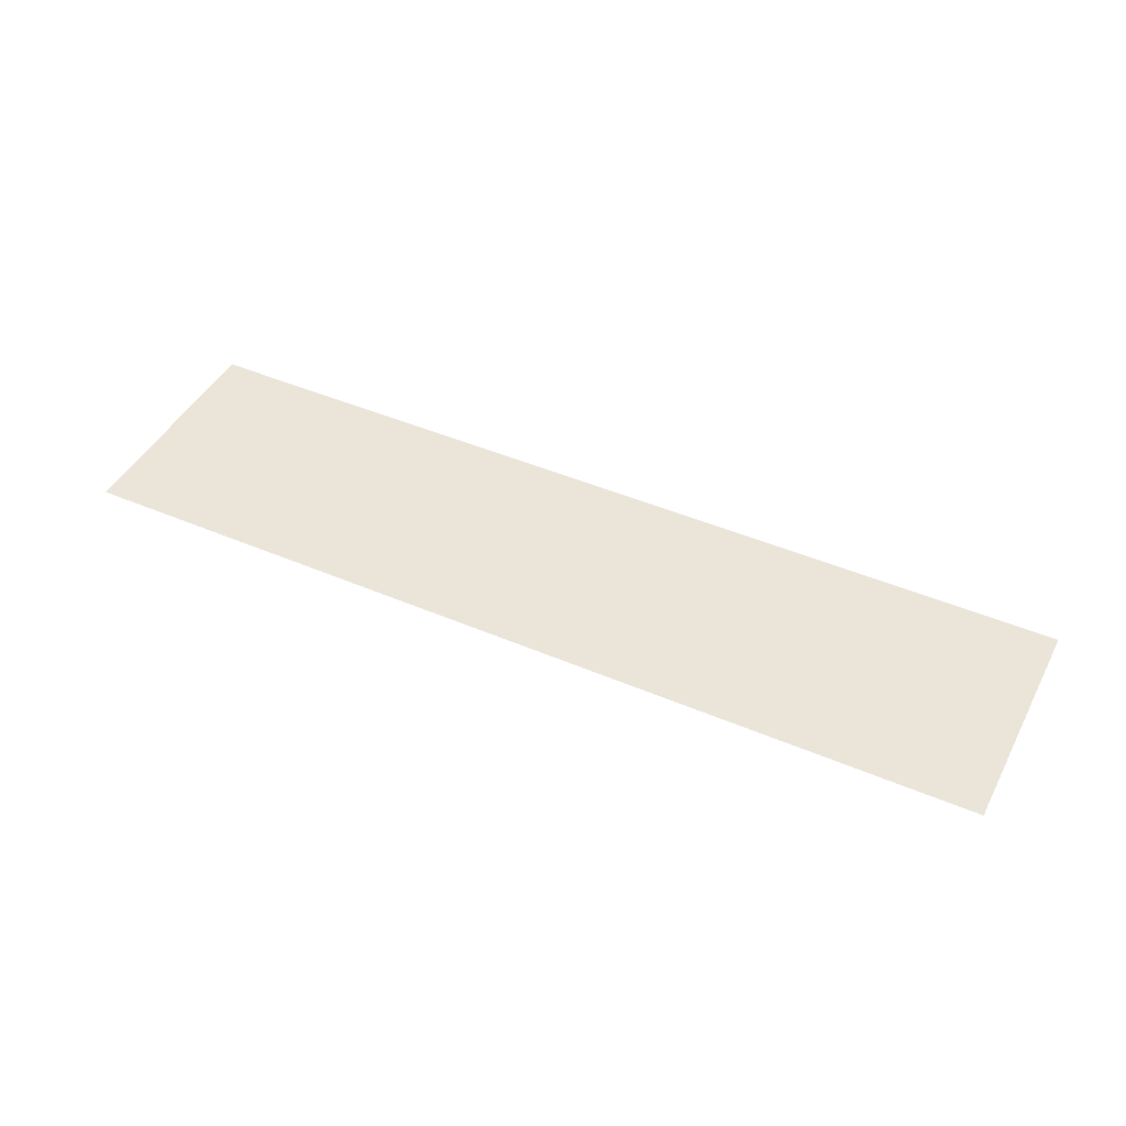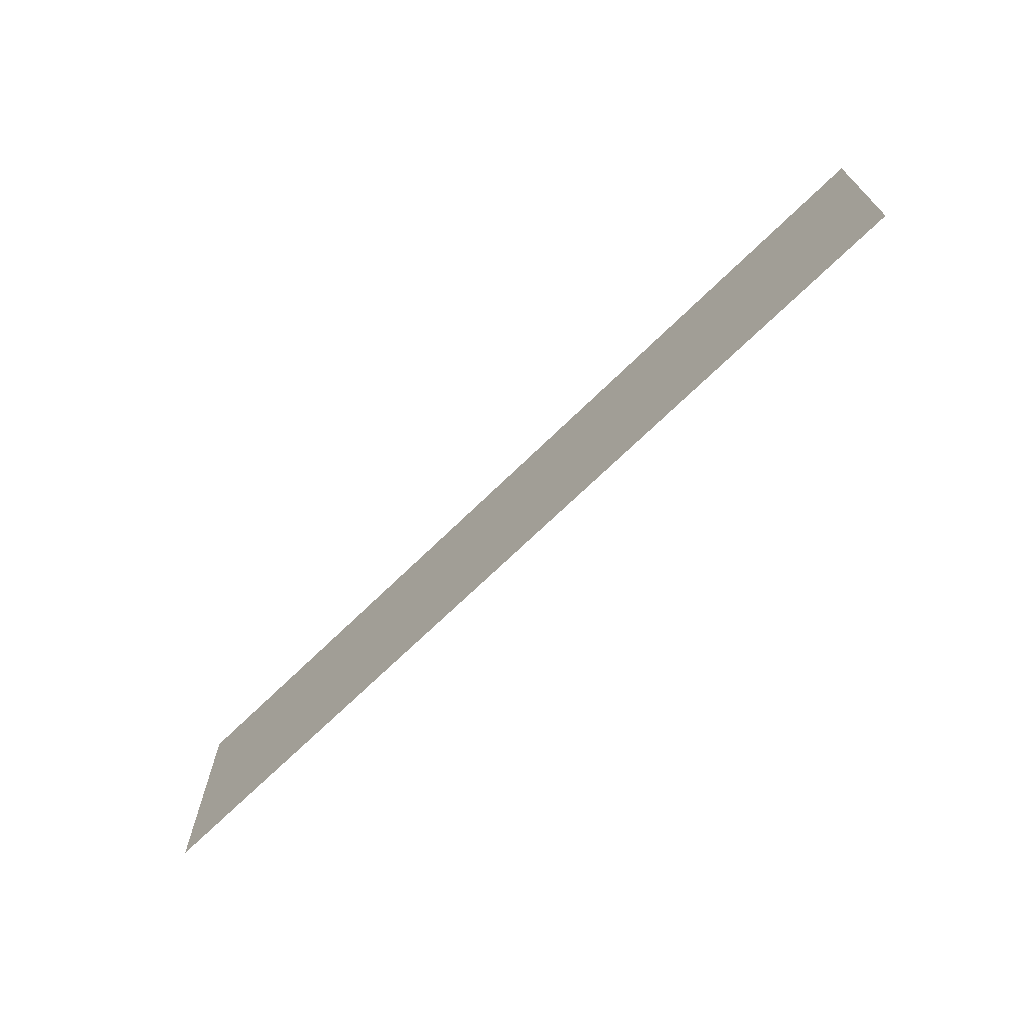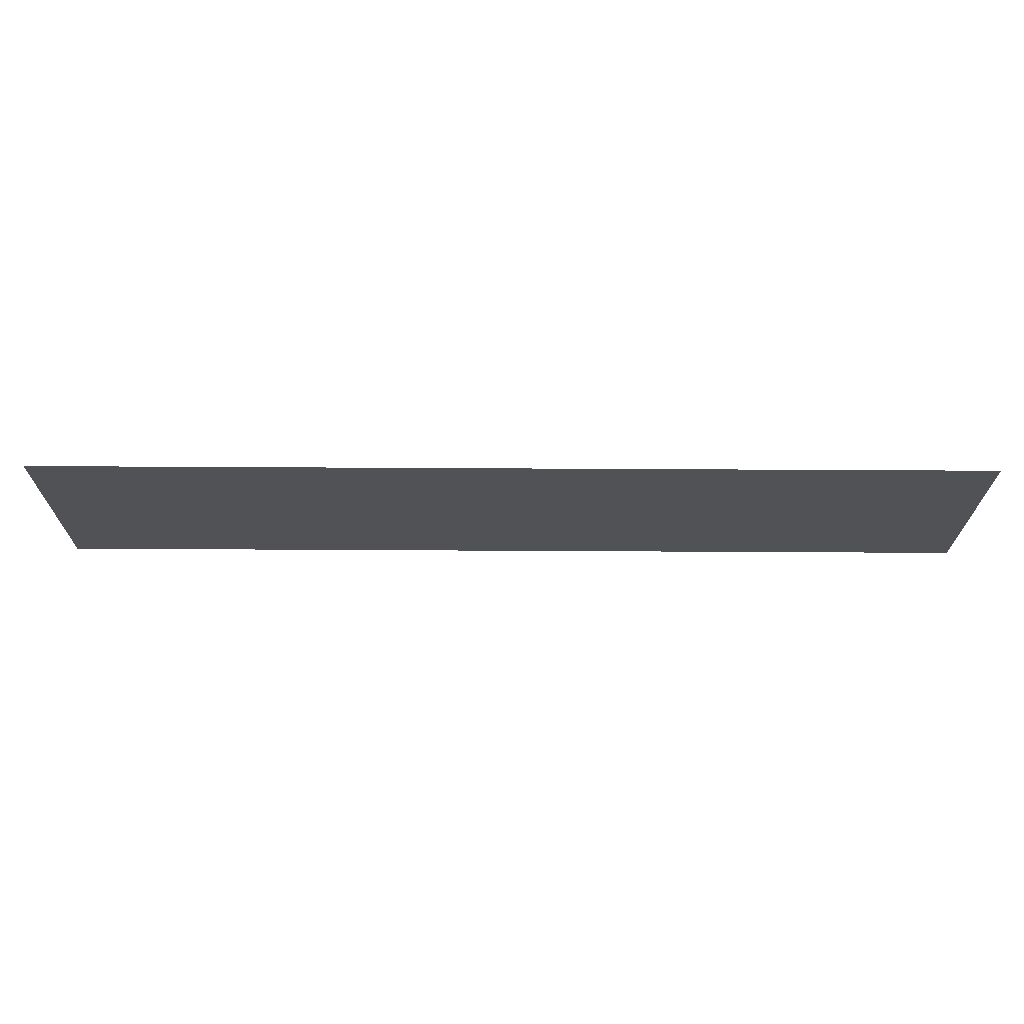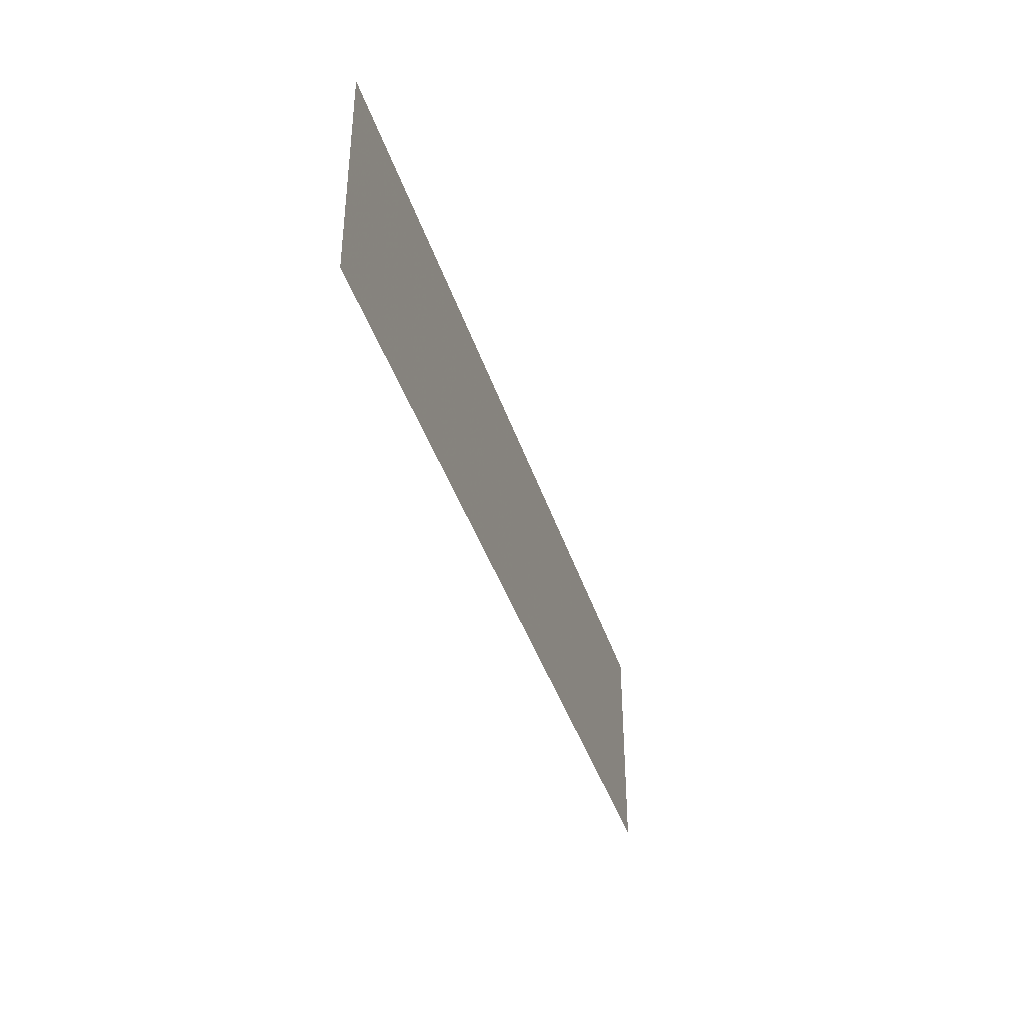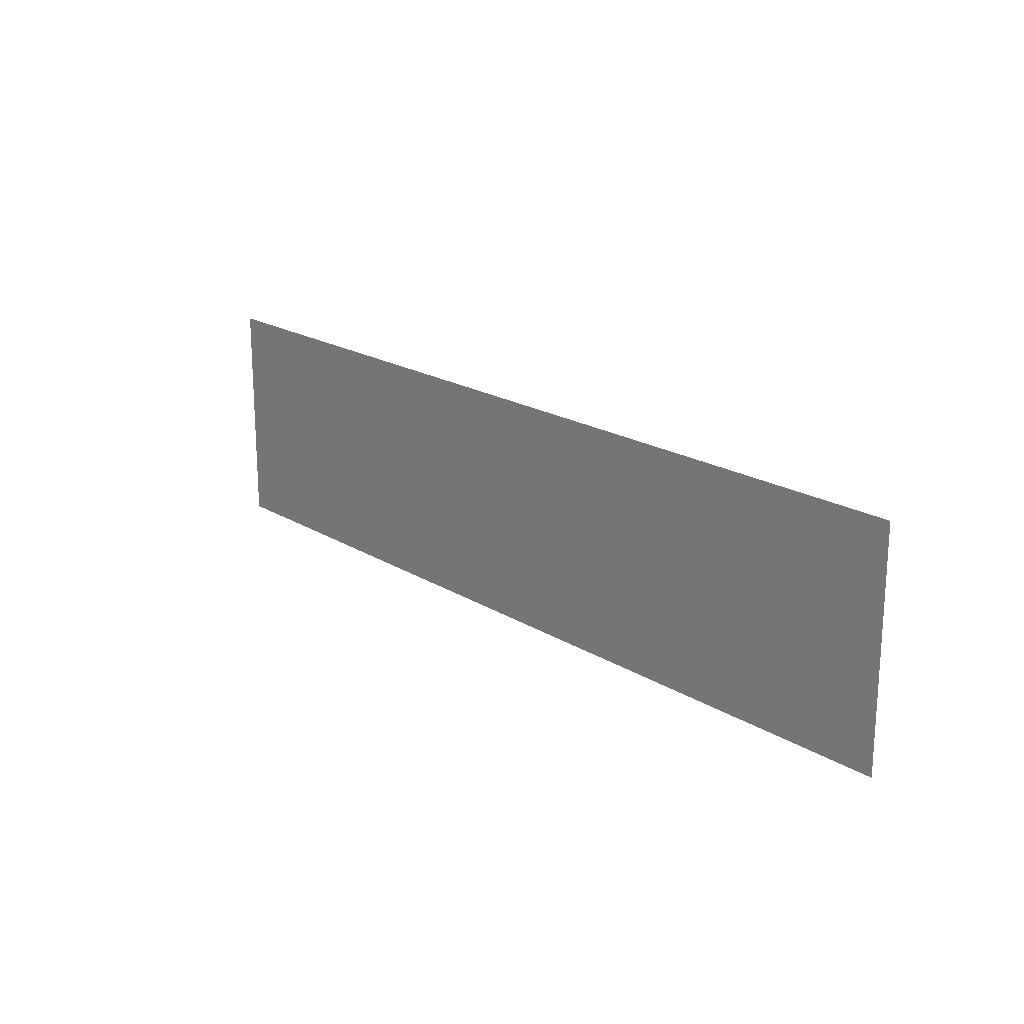
<metadata>
{"format":"obj","ext":"obj","renderer":"f3d","projection":"perspective","resolution":1024,"background":"white","views":[{"elev":44.6,"azim":26.5,"up":"+Y"},{"elev":-69.1,"azim":44.5,"up":"+Z"},{"elev":69.1,"azim":0.3,"up":"+Z"},{"elev":-39.2,"azim":-73.2,"up":"+Z"},{"elev":19.5,"azim":48.8,"up":"+Z"}]}
</metadata>
<code>
v 5670 0 -1792
v 5670 0 -1766
v 5773 0 -1792
v 5773 0 -1766
v 5773 0 -1792
v 5670 0 -1766
f 1 2 3
f 4 5 6

</code>
